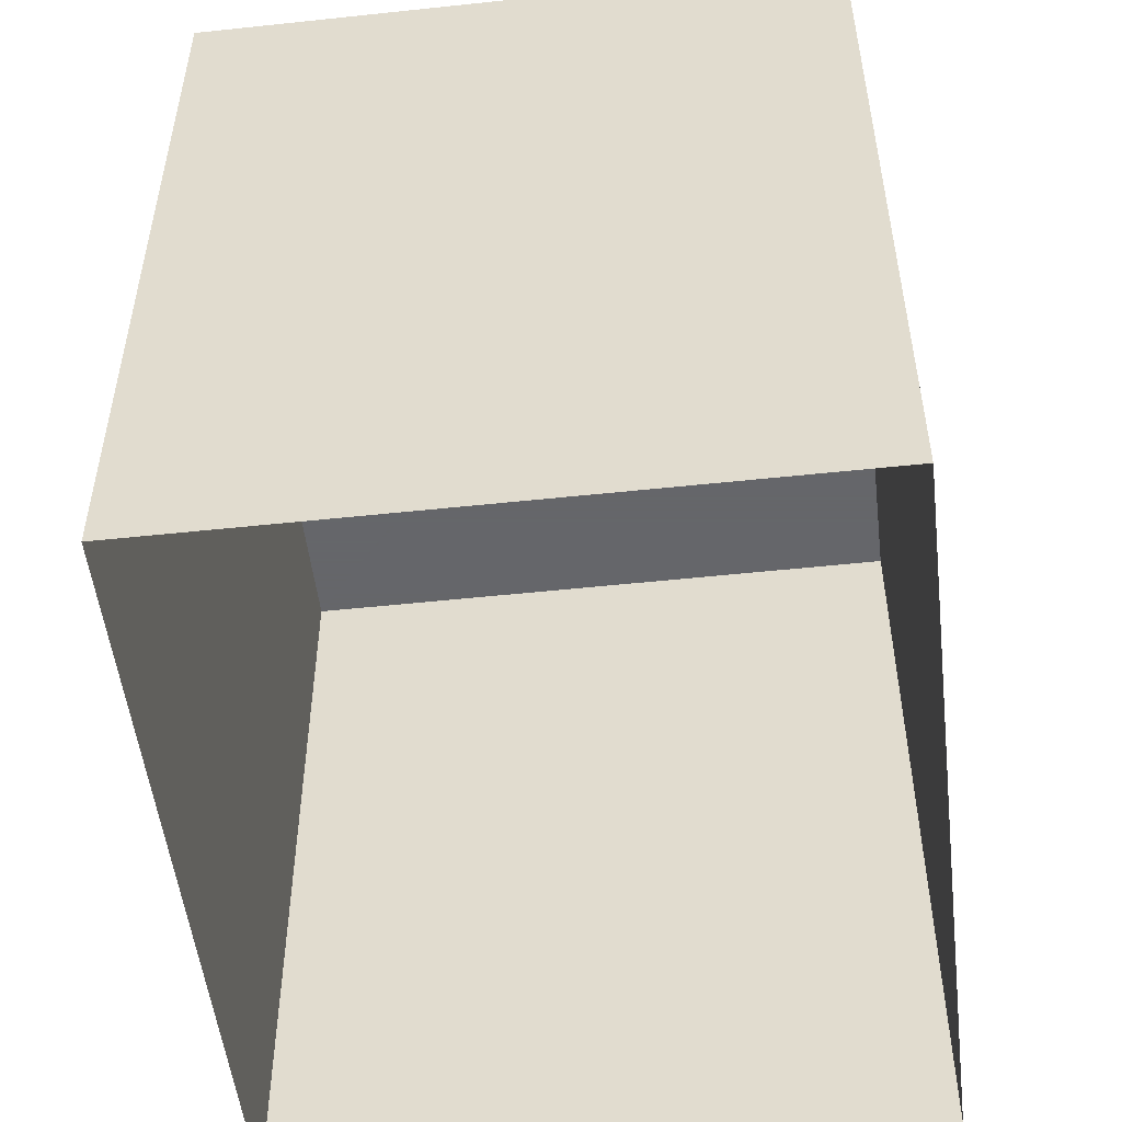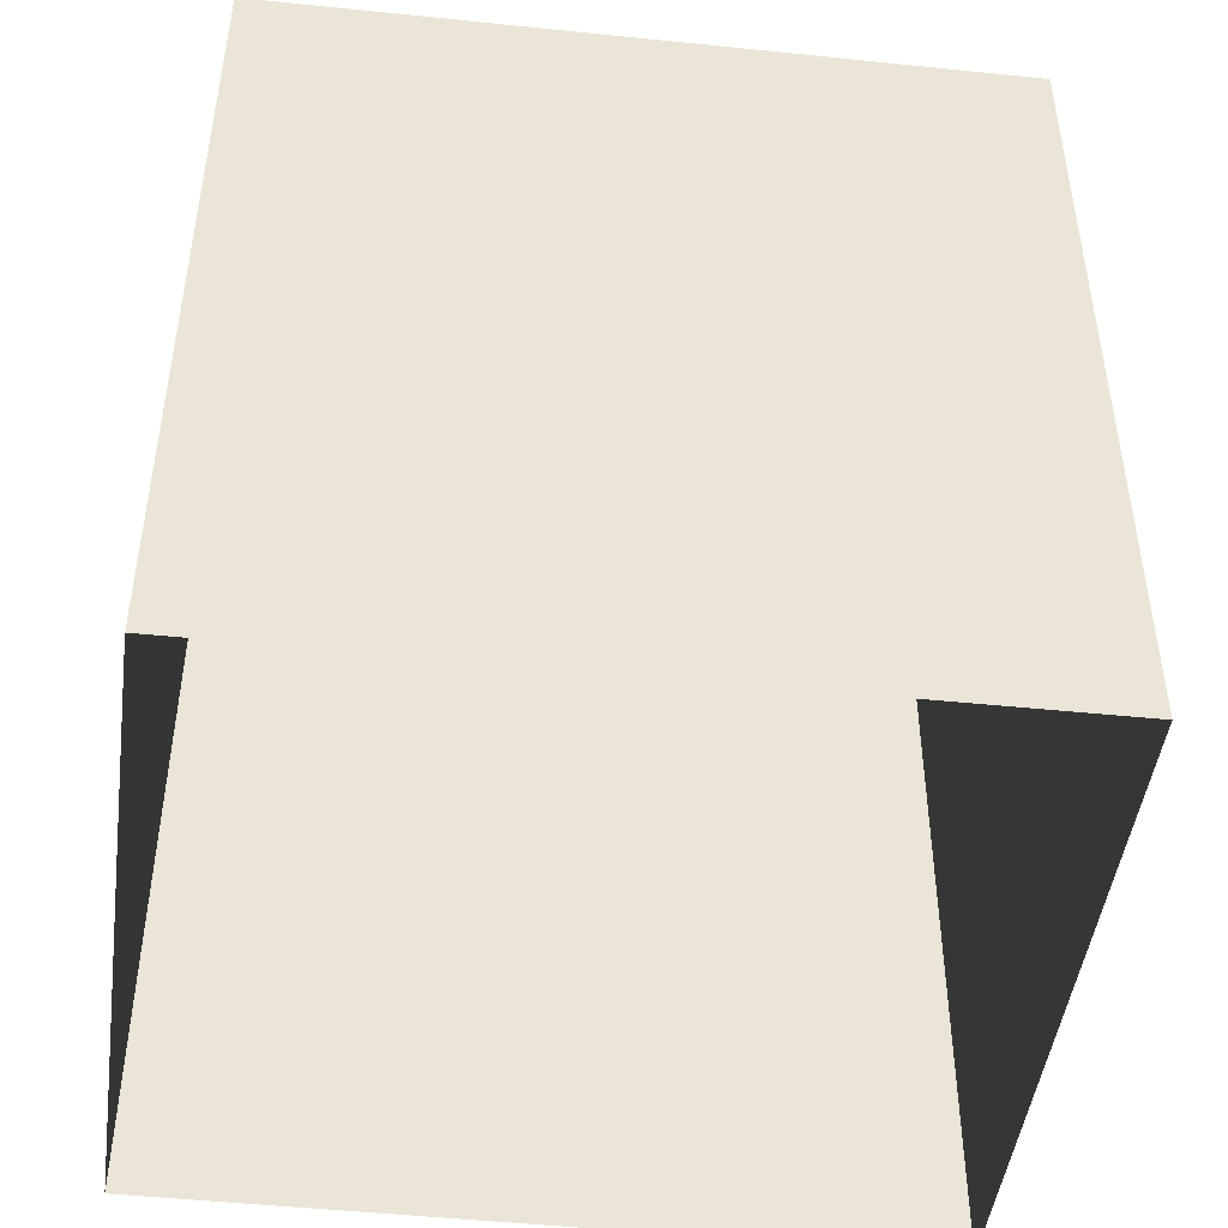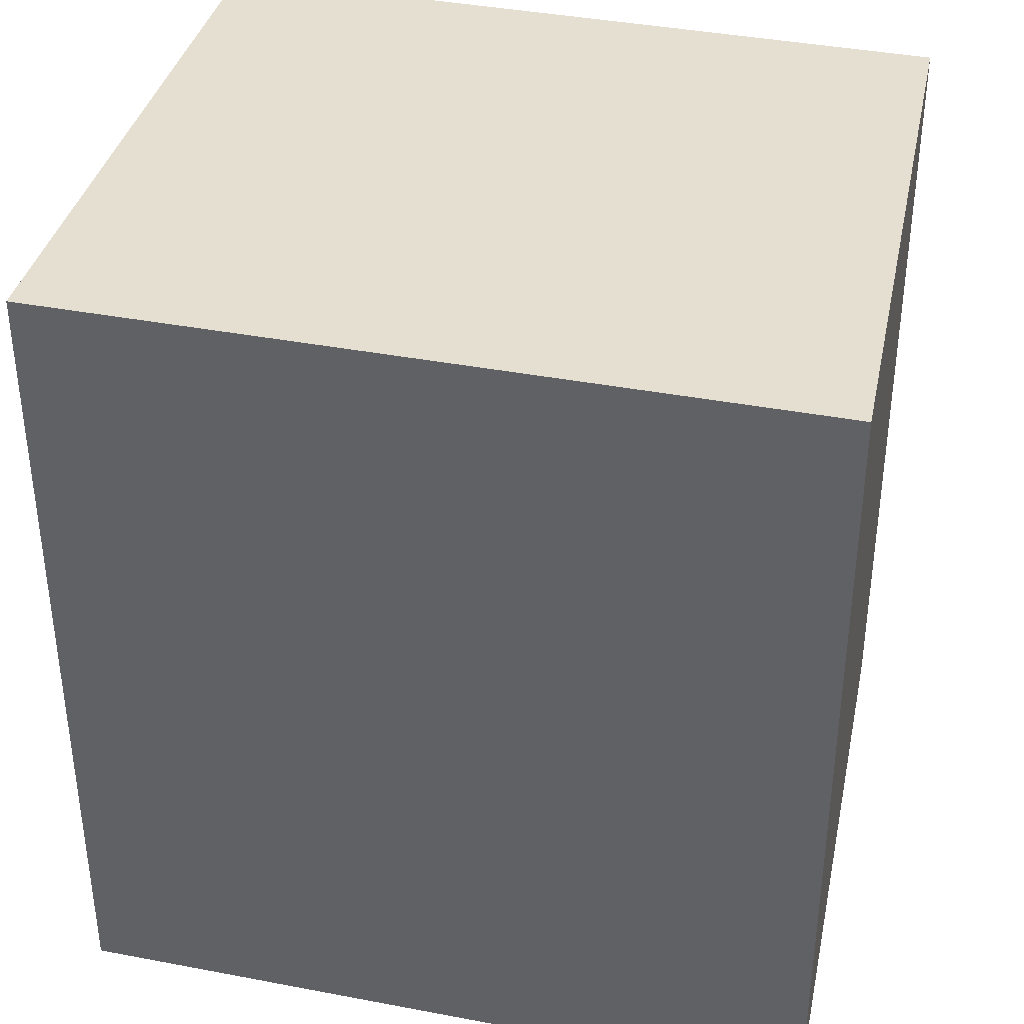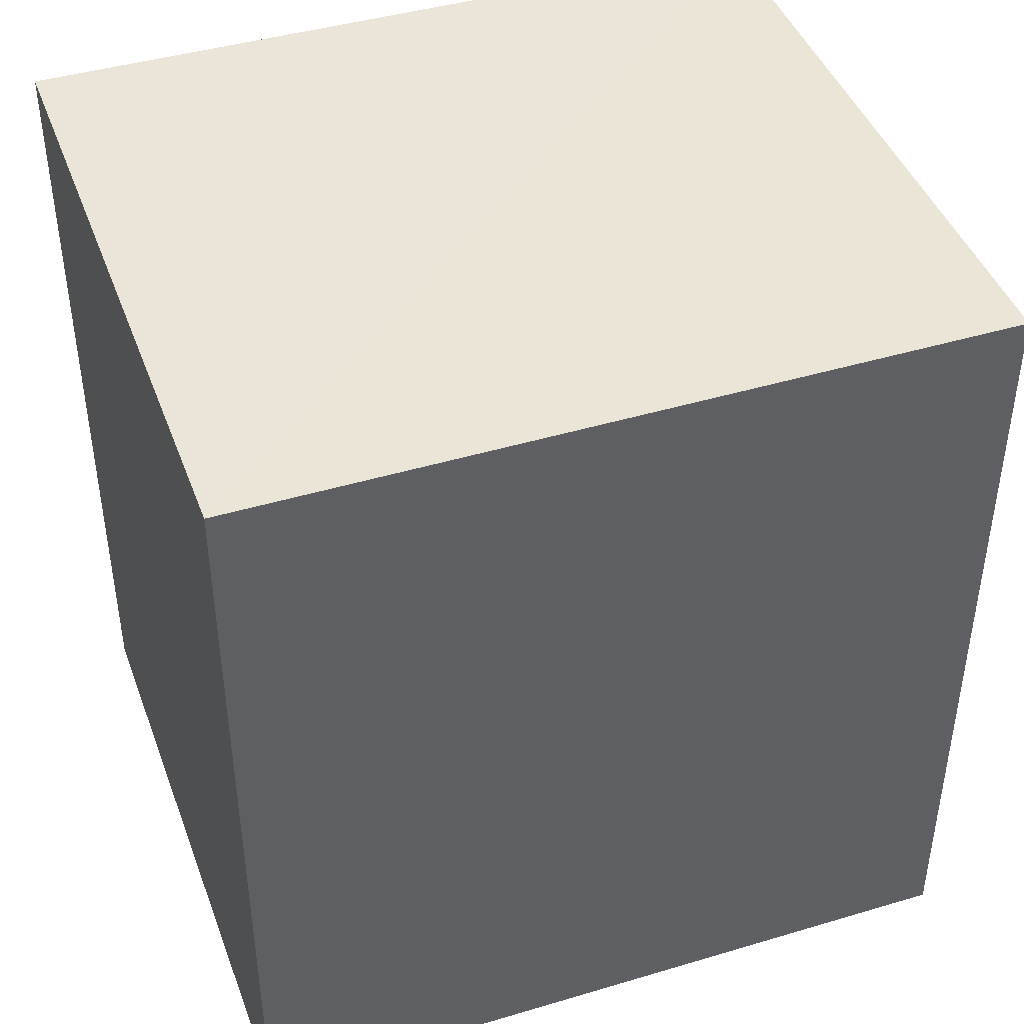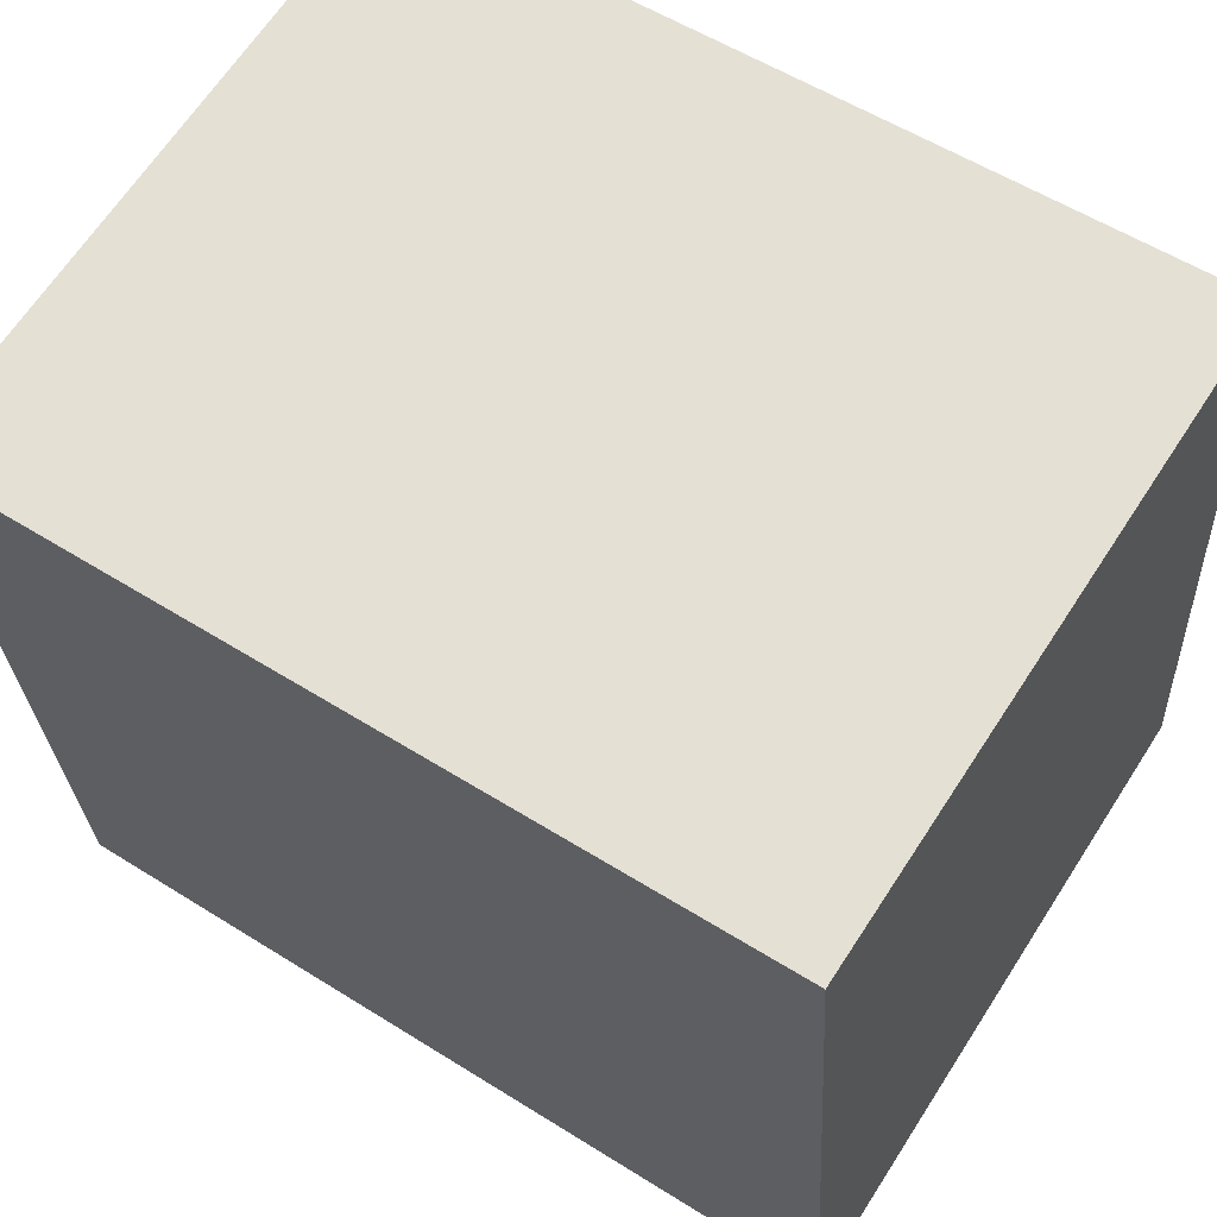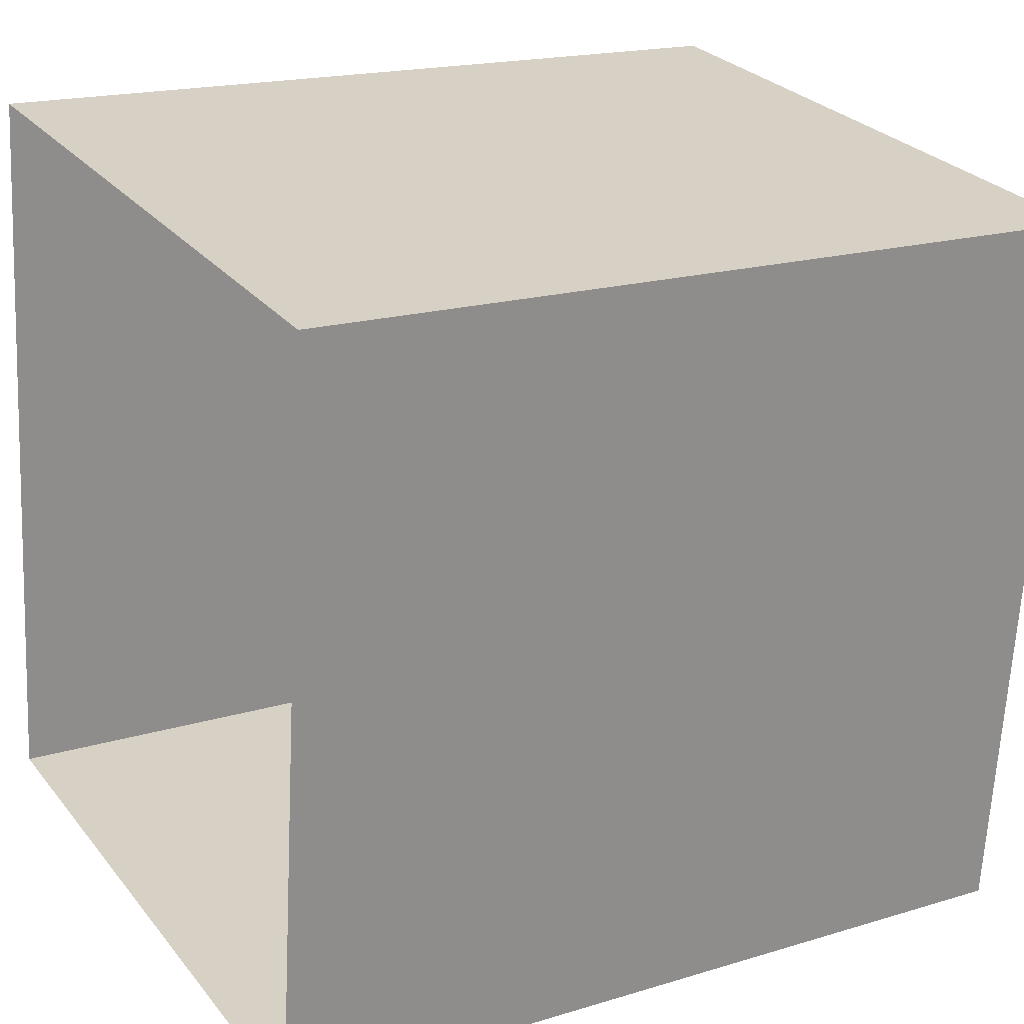
<metadata>
{"format":"obj","ext":"obj","renderer":"f3d","projection":"perspective","resolution":1024,"background":"white","views":[{"elev":-52.3,"azim":-167.6,"up":"+Z"},{"elev":-47.0,"azim":89.2,"up":"+Z"},{"elev":37.4,"azim":-71.0,"up":"+Z"},{"elev":44.2,"azim":-103.4,"up":"+Z"},{"elev":58.0,"azim":-57.0,"up":"+Y"},{"elev":19.4,"azim":-120.7,"up":"+Y"}]}
</metadata>
<code>
v 1.245e+05 7.858e+05 15.91
v 1.245e+05 7.858e+05 15.91
v 1.245e+05 7.858e+05 15.91
v 1.245e+05 7.858e+05 15.91
v 1.245e+05 7.858e+05 18.76
v 1.245e+05 7.858e+05 18.76
v 1.245e+05 7.858e+05 18.76
v 1.245e+05 7.858e+05 18.76
f 1 2 3
f 4 1 3
f 5 6 7
f 8 5 7
f 7 4 3
f 7 6 4
f 5 1 4
f 6 5 4
f 8 2 1
f 5 8 1
f 8 3 2
f 8 7 3

</code>
